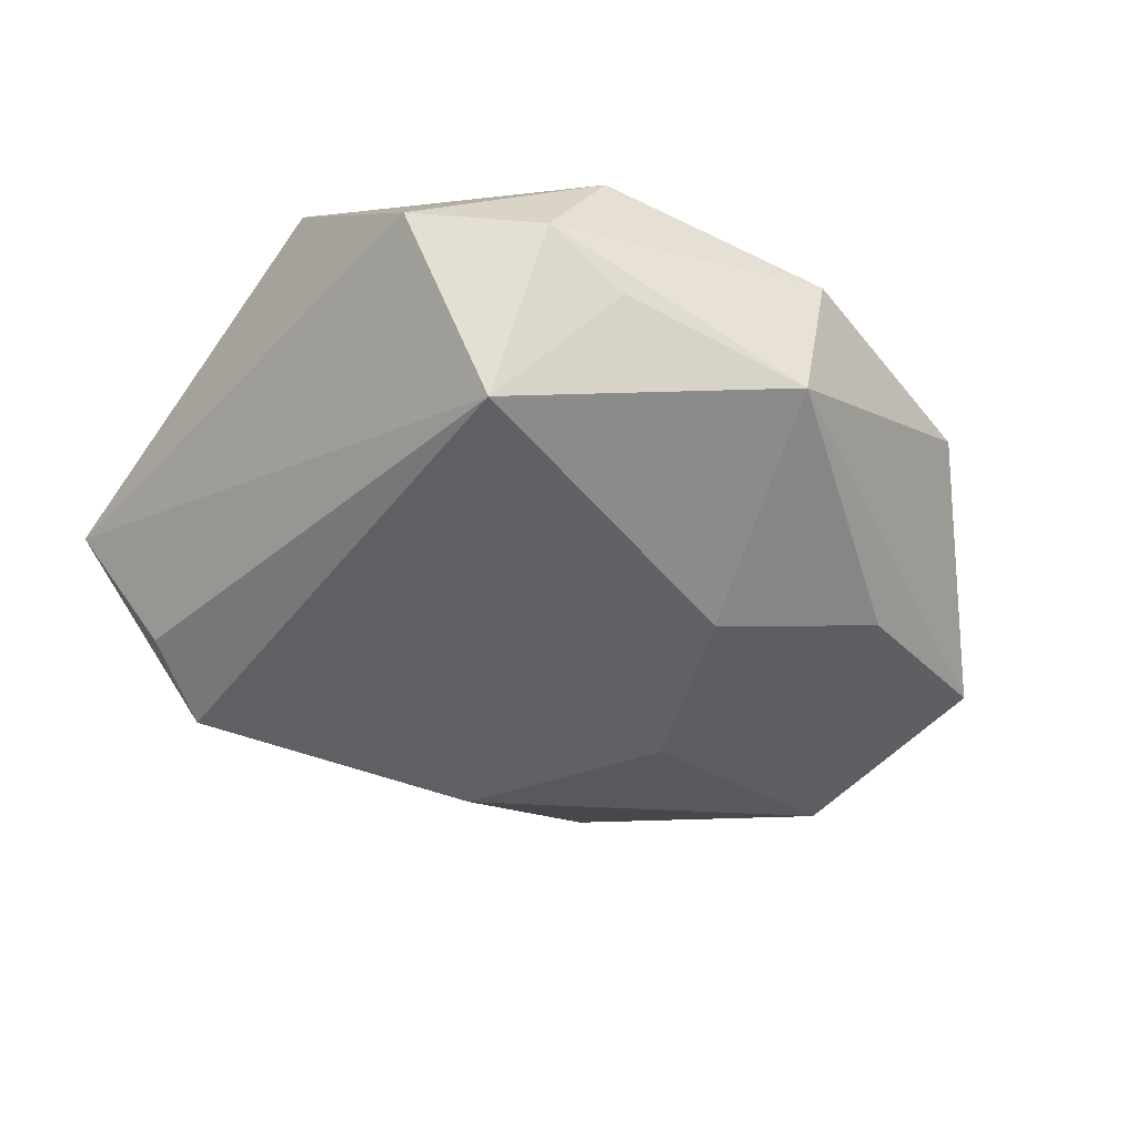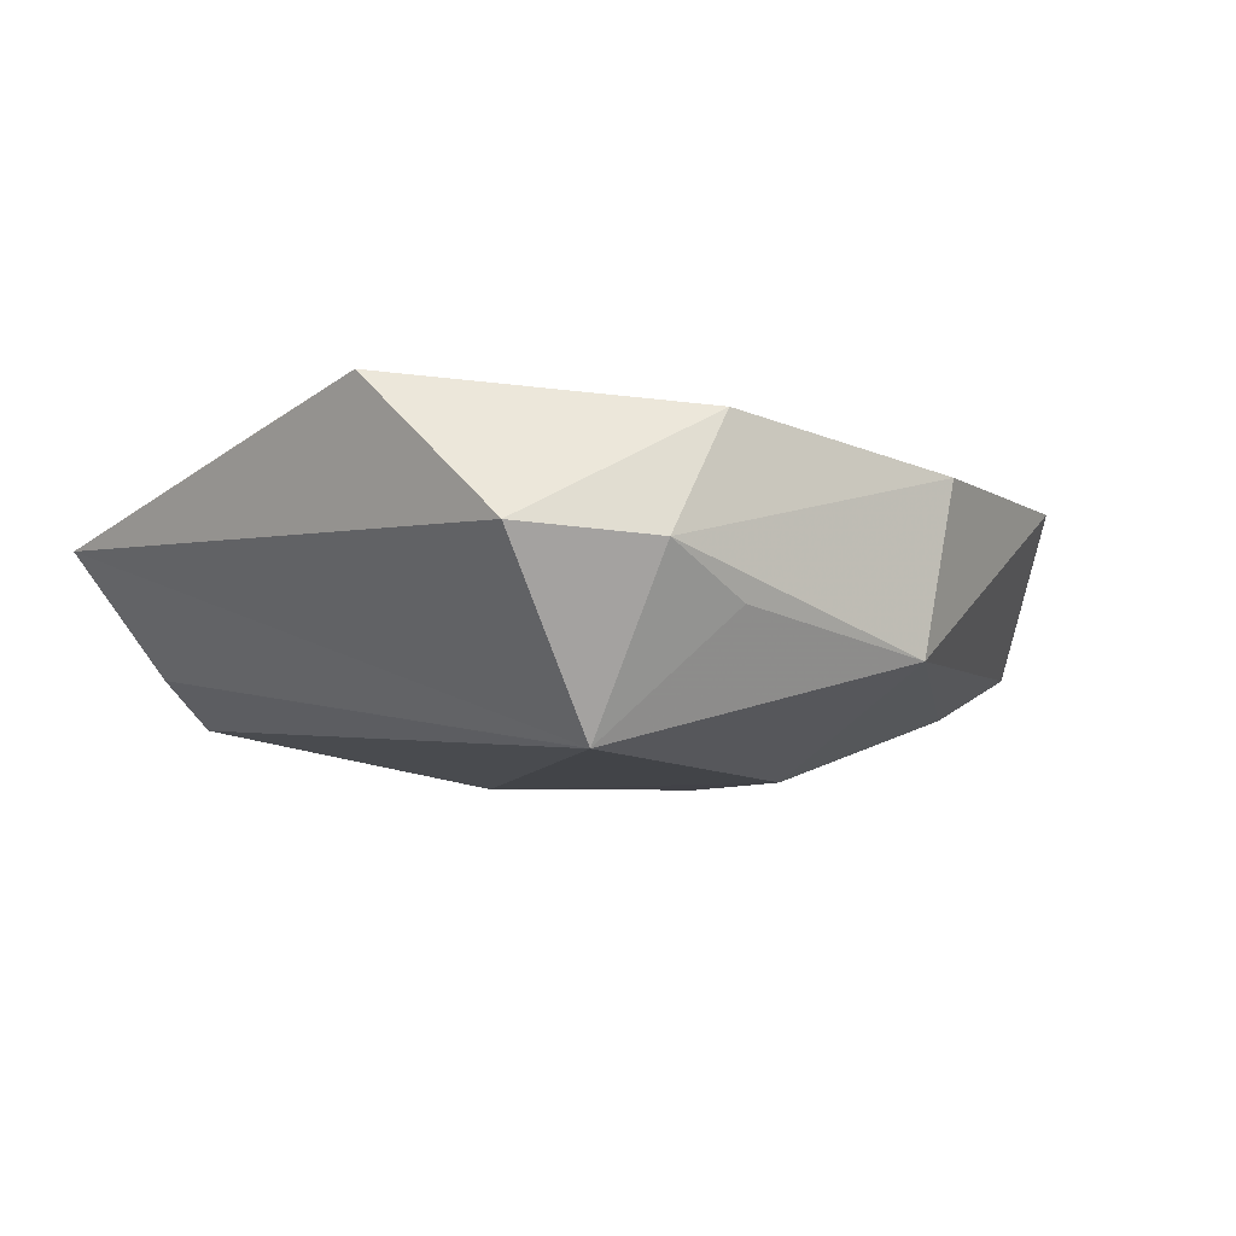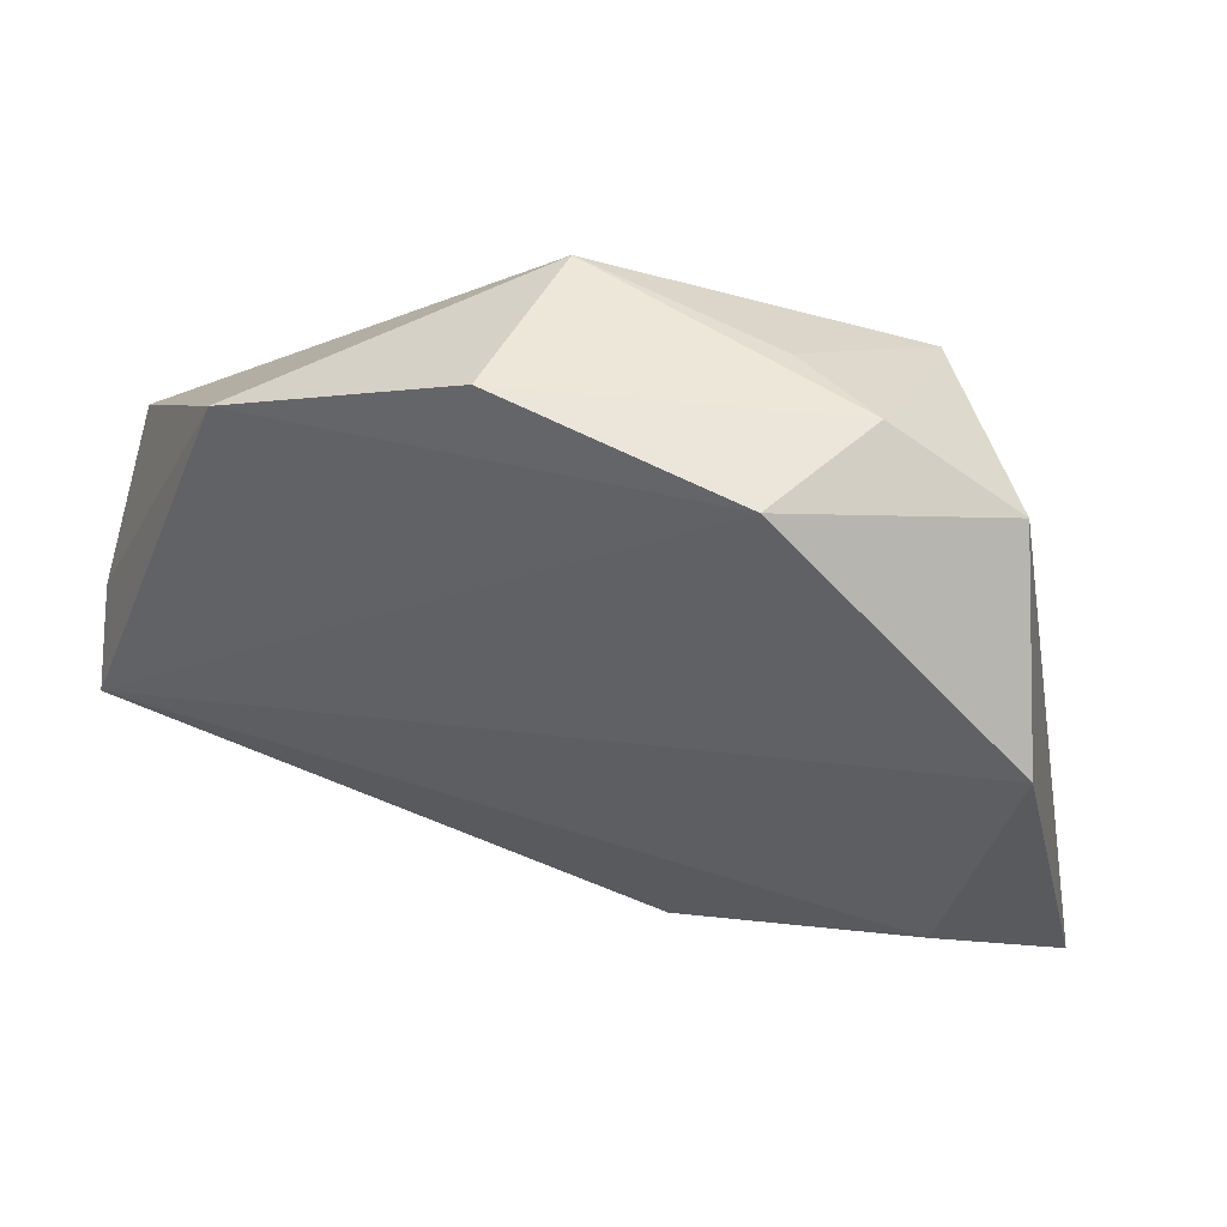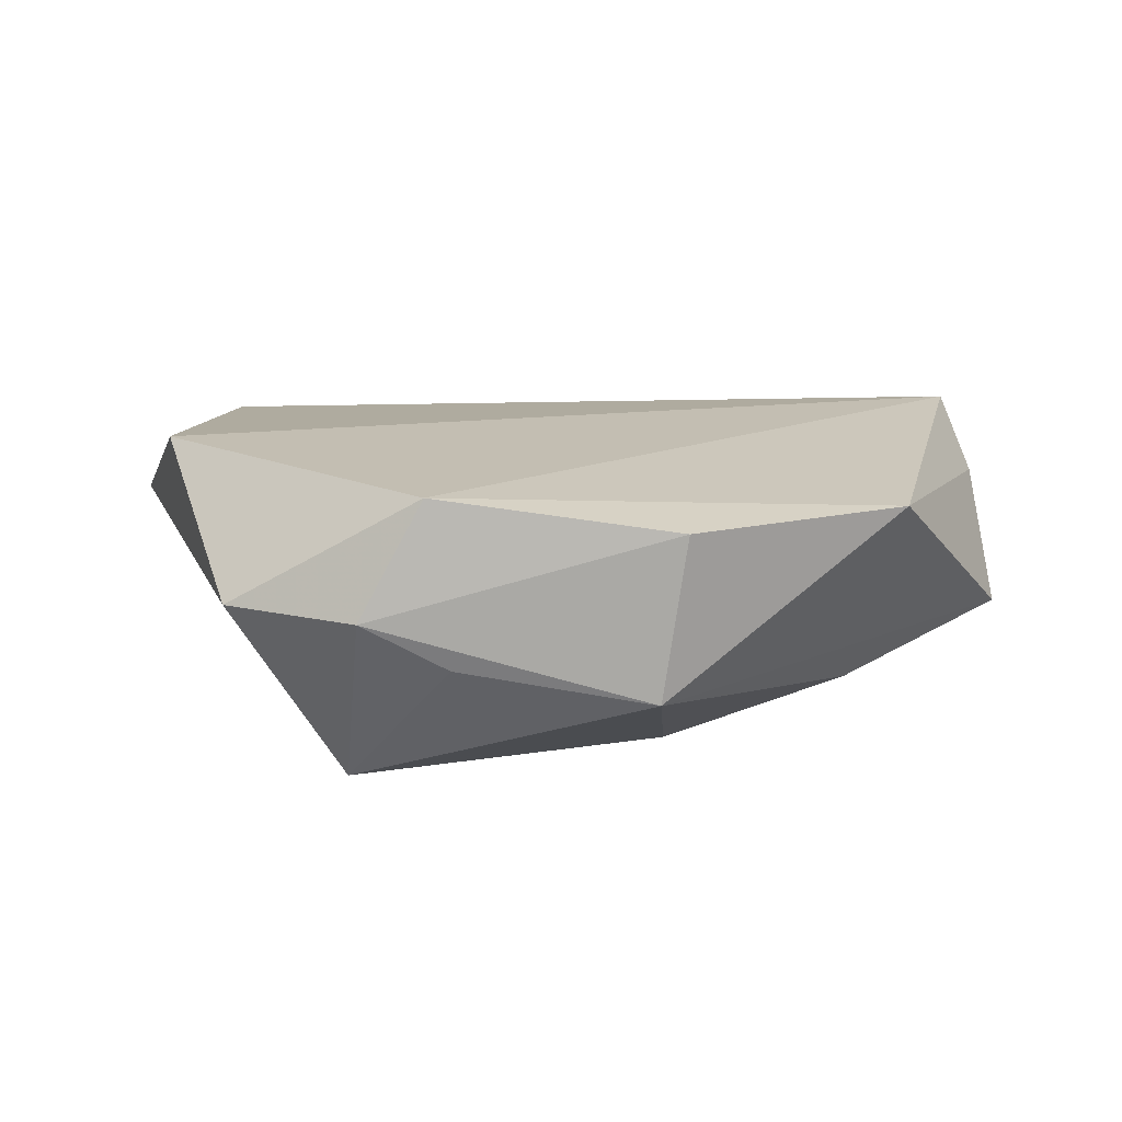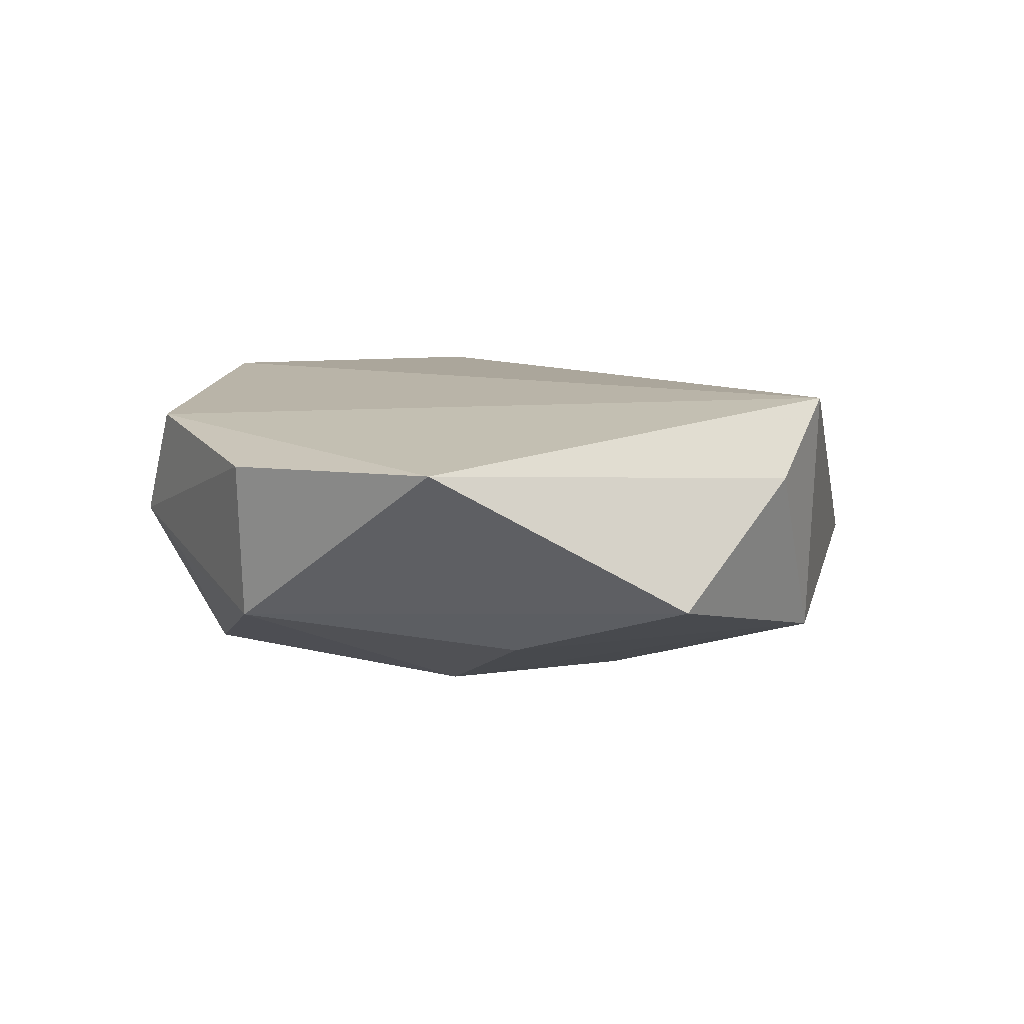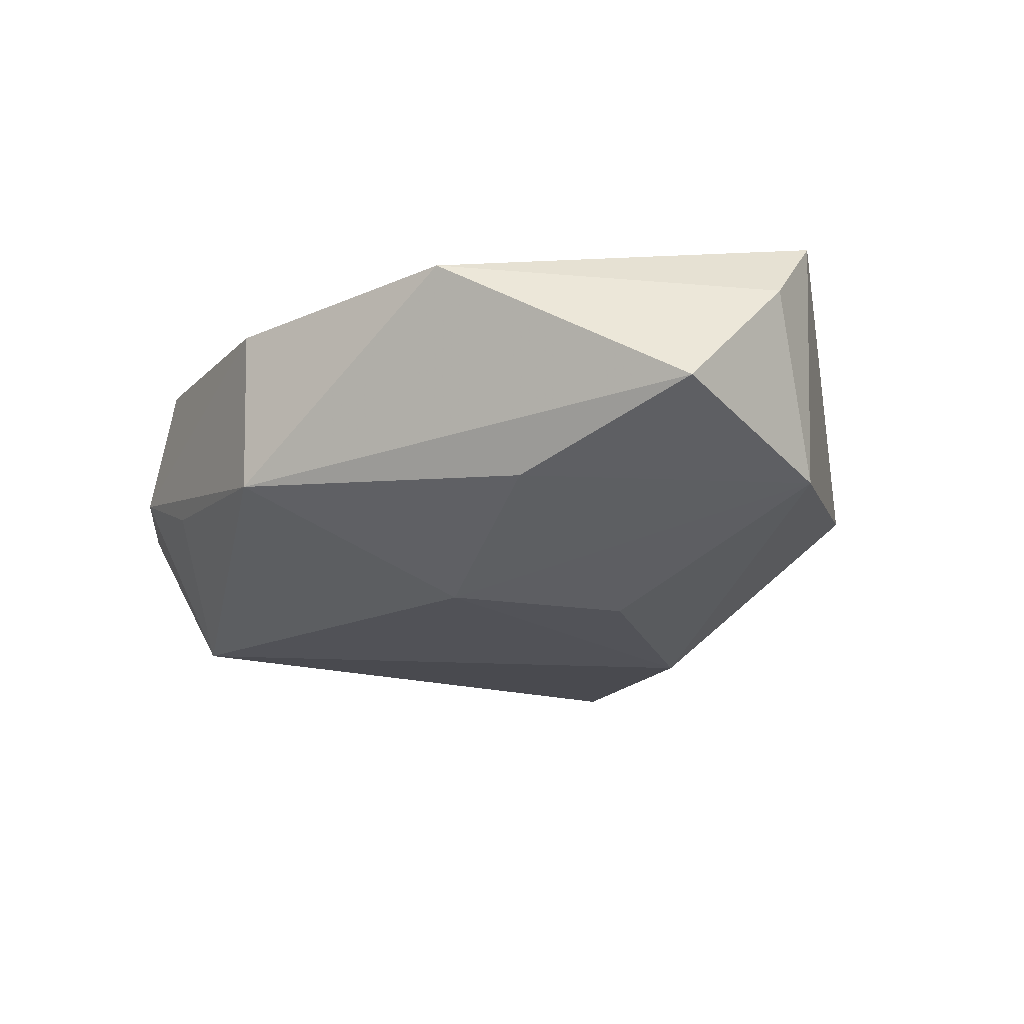
<metadata>
{"format":"obj","ext":"obj","renderer":"f3d","projection":"perspective","resolution":1024,"background":"white","views":[{"elev":-48.8,"azim":151.7,"up":"+Z"},{"elev":-8.2,"azim":143.6,"up":"+Z"},{"elev":55.2,"azim":18.9,"up":"+Y"},{"elev":9.5,"azim":175.0,"up":"+Z"},{"elev":8.4,"azim":-120.3,"up":"+Z"},{"elev":-23.4,"azim":-121.0,"up":"+Z"}]}
</metadata>
<code>
v -0.007905 0.03753 -0.009094
v -0.0476 -0.01192 0.01614
v -0.01084 -0.02835 0.009728
v 0.02252 0.02752 -0.01797
v -0.03424 0.02801 0.00884
v 0.01242 0.03662 -0.005473
v 0.04025 0.01667 0.01535
v -0.04942 0.0061 -0.00504
v 0.02873 -0.03252 -0.01206
v -0.01149 0.01252 -0.01846
v 0.04663 -0.02753 0.00451
v 0.008935 -0.02822 0.01291
v 0.02141 0.03755 -0.0005922
v 0.02865 -0.03388 0.004629
v -0.03064 0.01551 -0.01137
v 0.01488 0.03755 0.01154
v 0.03449 -0.01332 0.01547
v -0.003959 -0.04131 0.0009737
v -0.04967 -0.005922 0.008176
v -0.0218 -0.03568 -0.002709
v 0.03438 0.03124 0.0004091
v -0.04187 -0.01508 -0.009556
v -0.01031 0.03925 0.007997
v -0.01614 -0.00689 -0.01786
v -0.001439 -0.02448 -0.01739
v 0.03658 -0.02692 -0.007858
f 20 2 22
f 25 20 22
f 15 8 1
f 22 8 15
f 16 2 7
f 7 21 16
f 1 8 5
f 5 23 1
f 2 16 5
f 5 16 23
f 7 2 17
f 2 12 17
f 20 25 18
f 2 20 18
f 9 4 26
f 9 25 4
f 9 18 25
f 4 25 10
f 1 4 10
f 10 15 1
f 22 15 10
f 13 16 21
f 13 21 4
f 1 23 13
f 23 16 13
f 2 5 19
f 19 5 8
f 22 2 19
f 19 8 22
f 11 17 12
f 11 9 26
f 7 17 11
f 11 21 7
f 26 4 11
f 4 21 11
f 3 12 2
f 2 18 3
f 3 18 12
f 24 25 22
f 22 10 24
f 24 10 25
f 6 4 1
f 1 13 6
f 6 13 4
f 12 18 14
f 14 11 12
f 18 9 14
f 9 11 14

</code>
